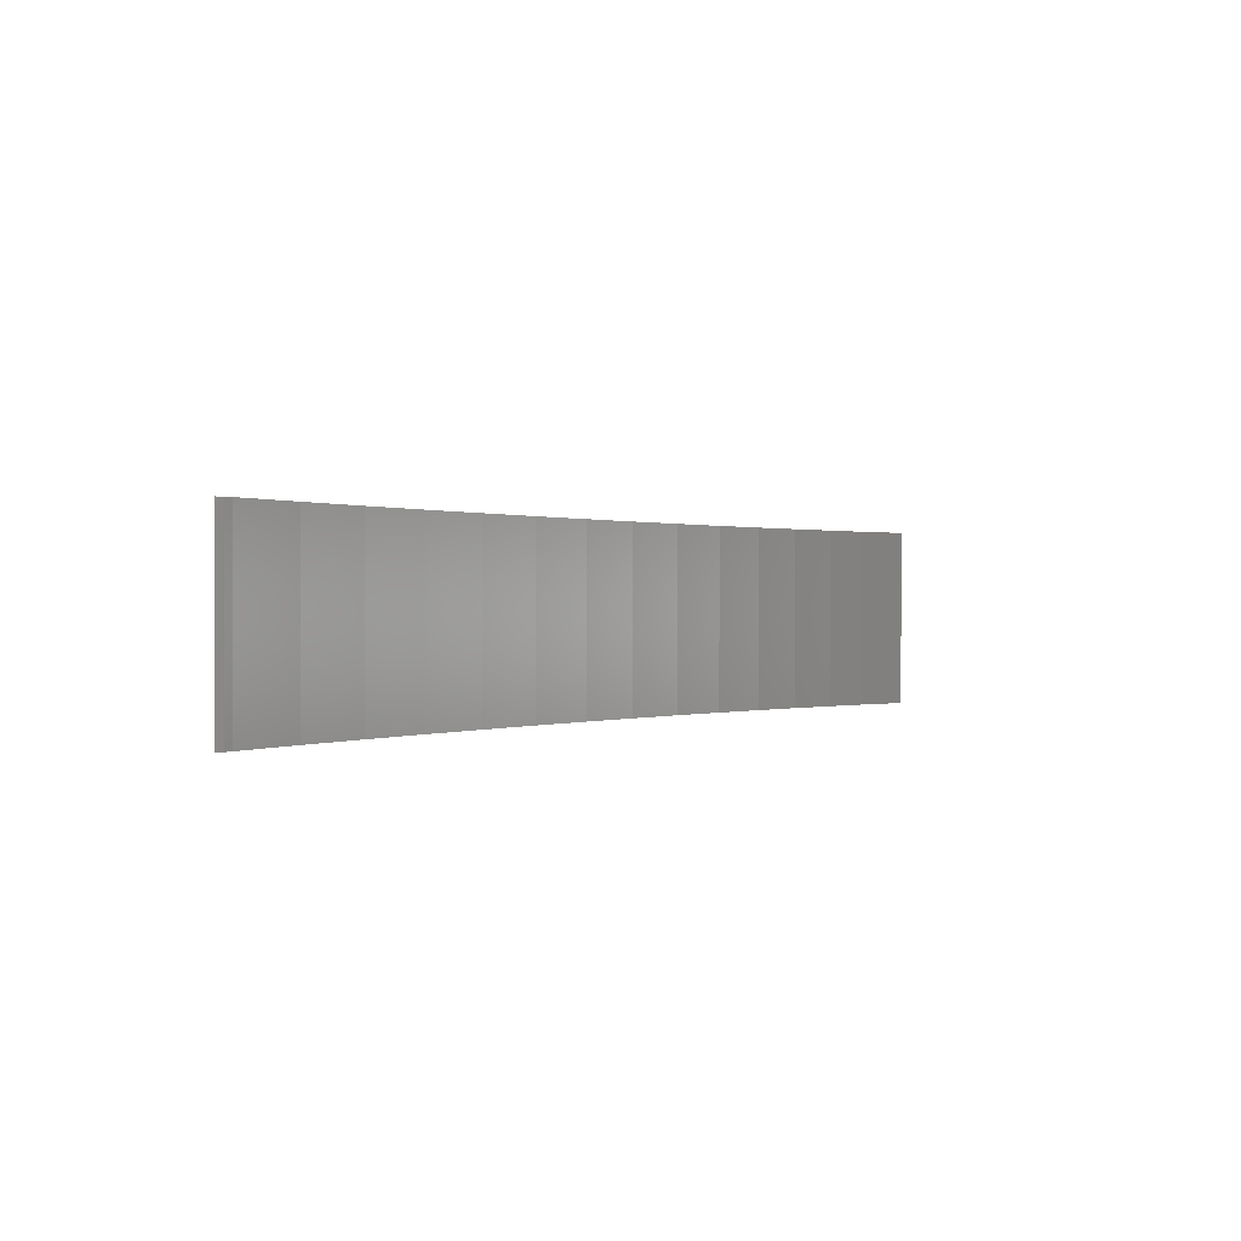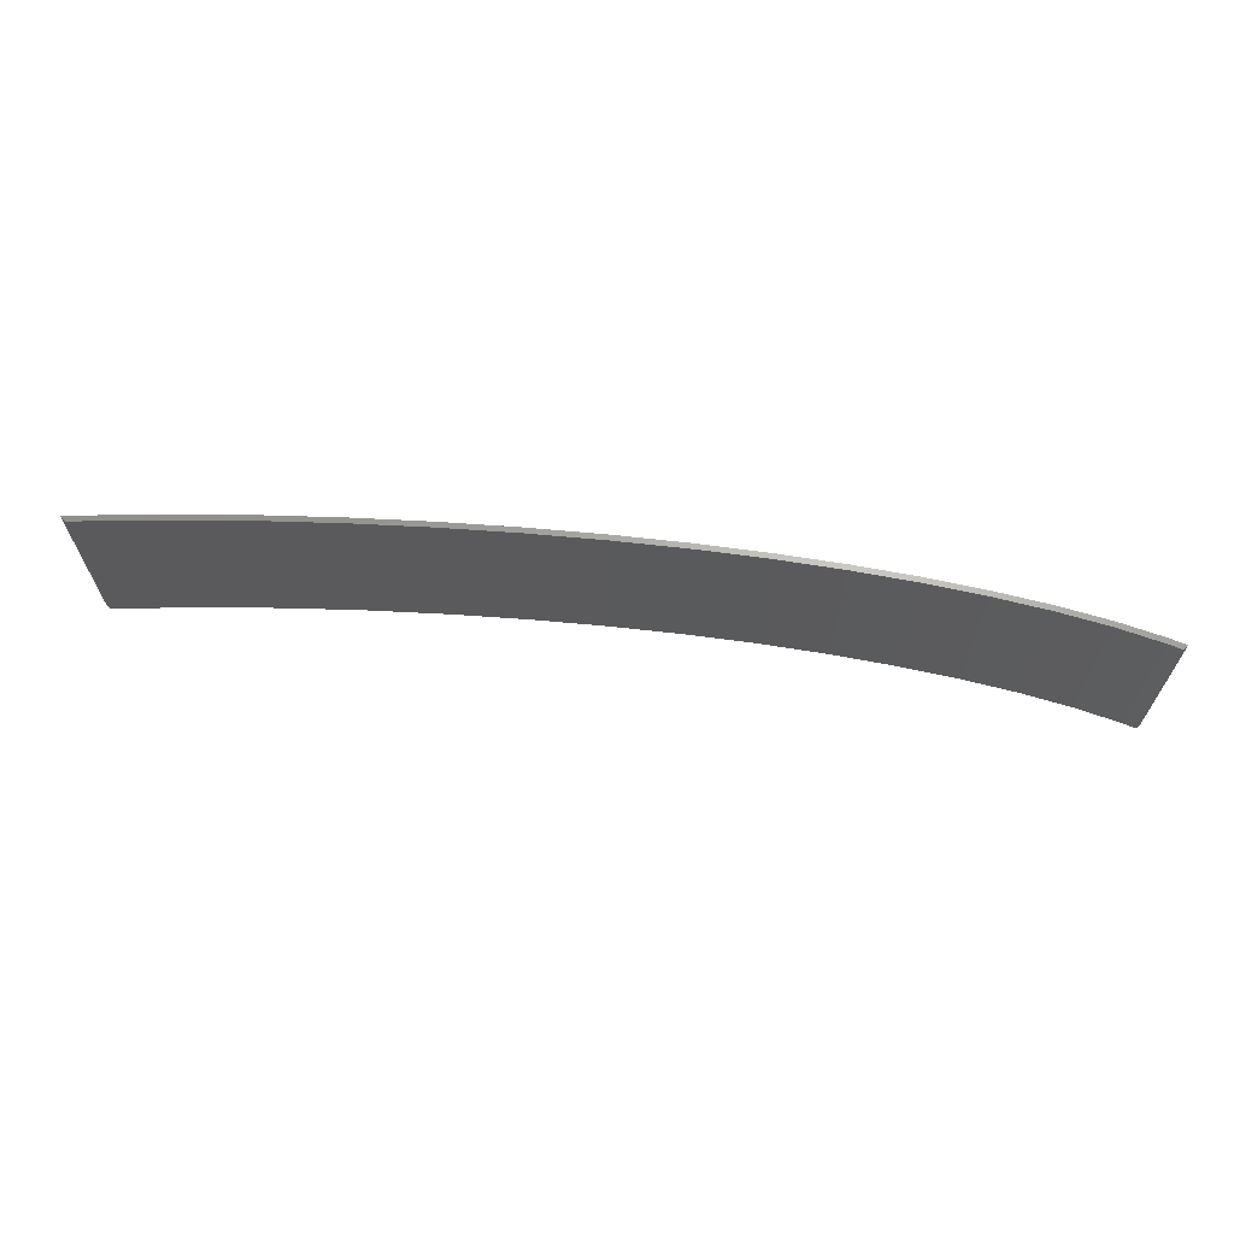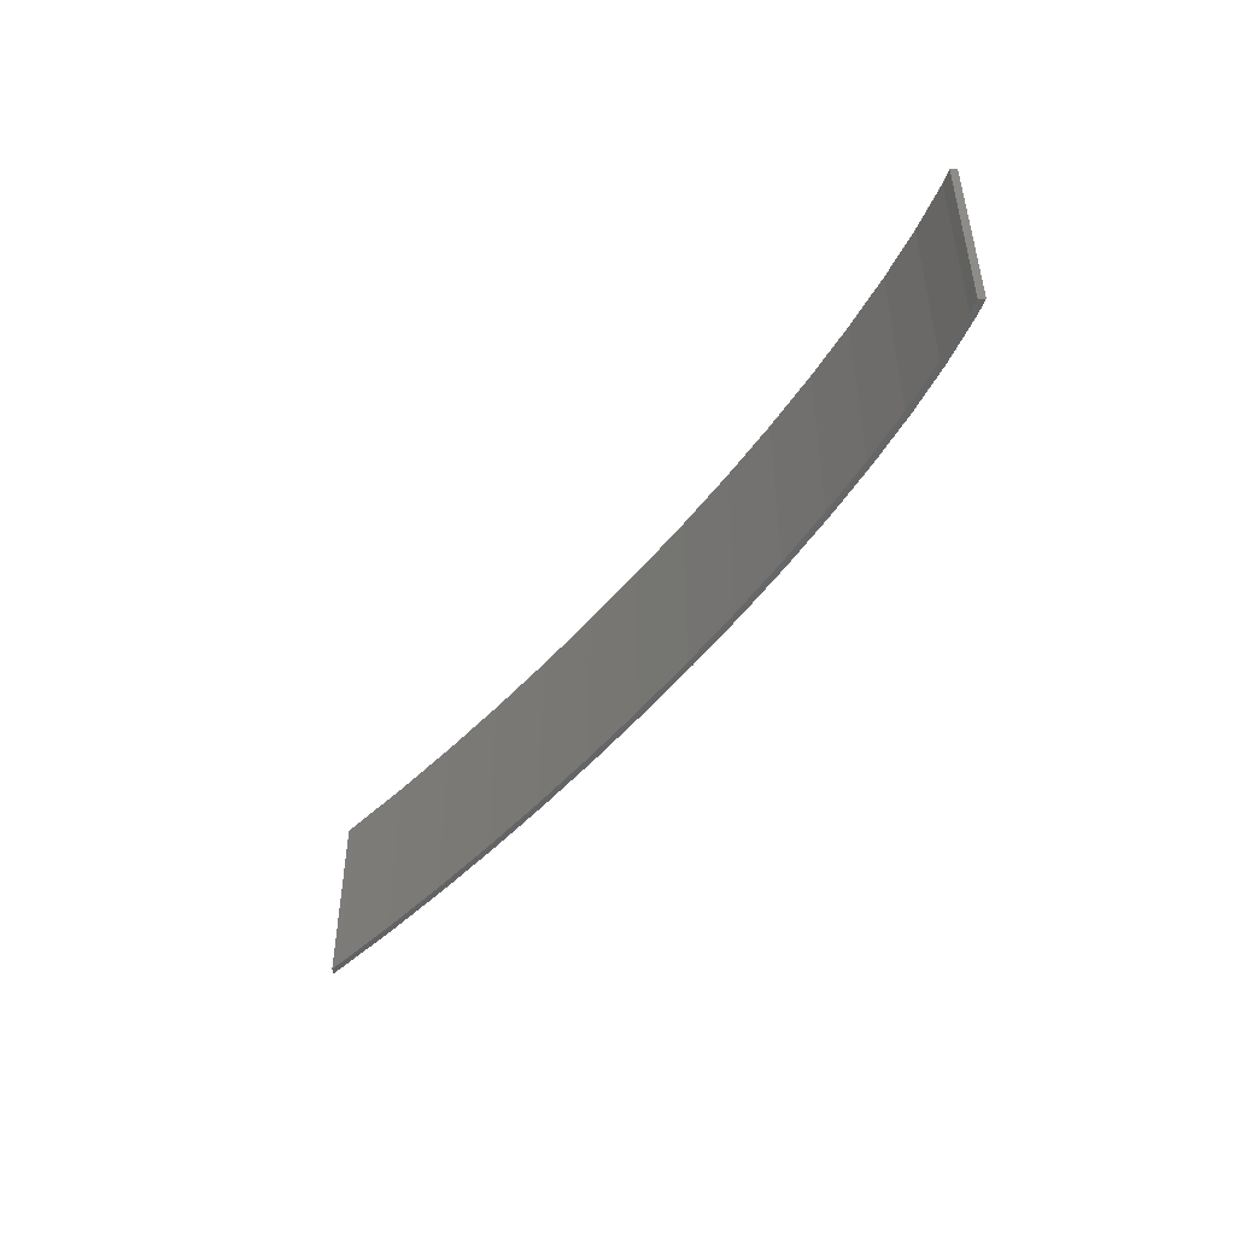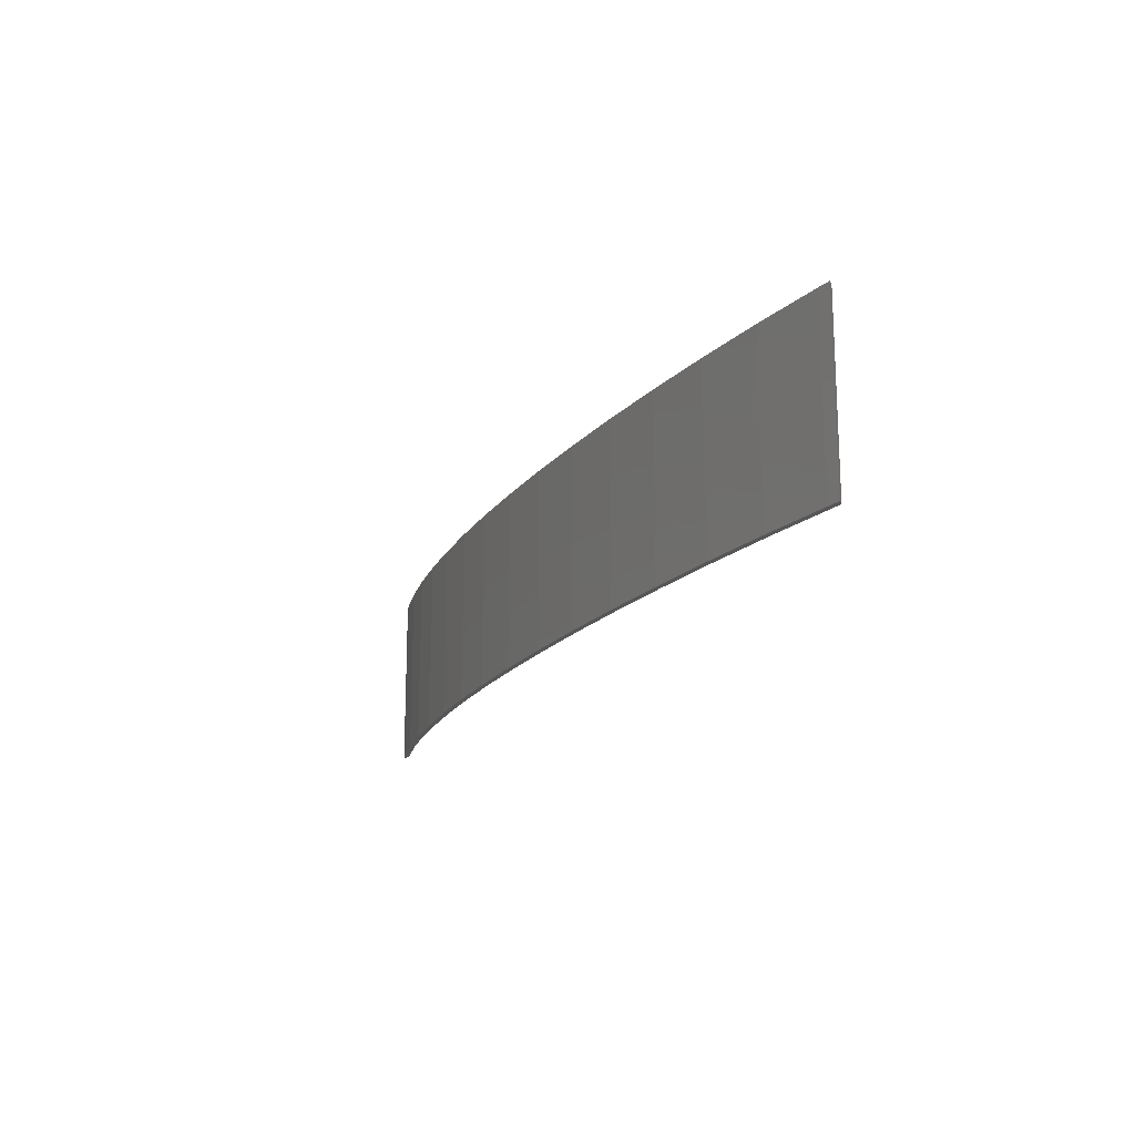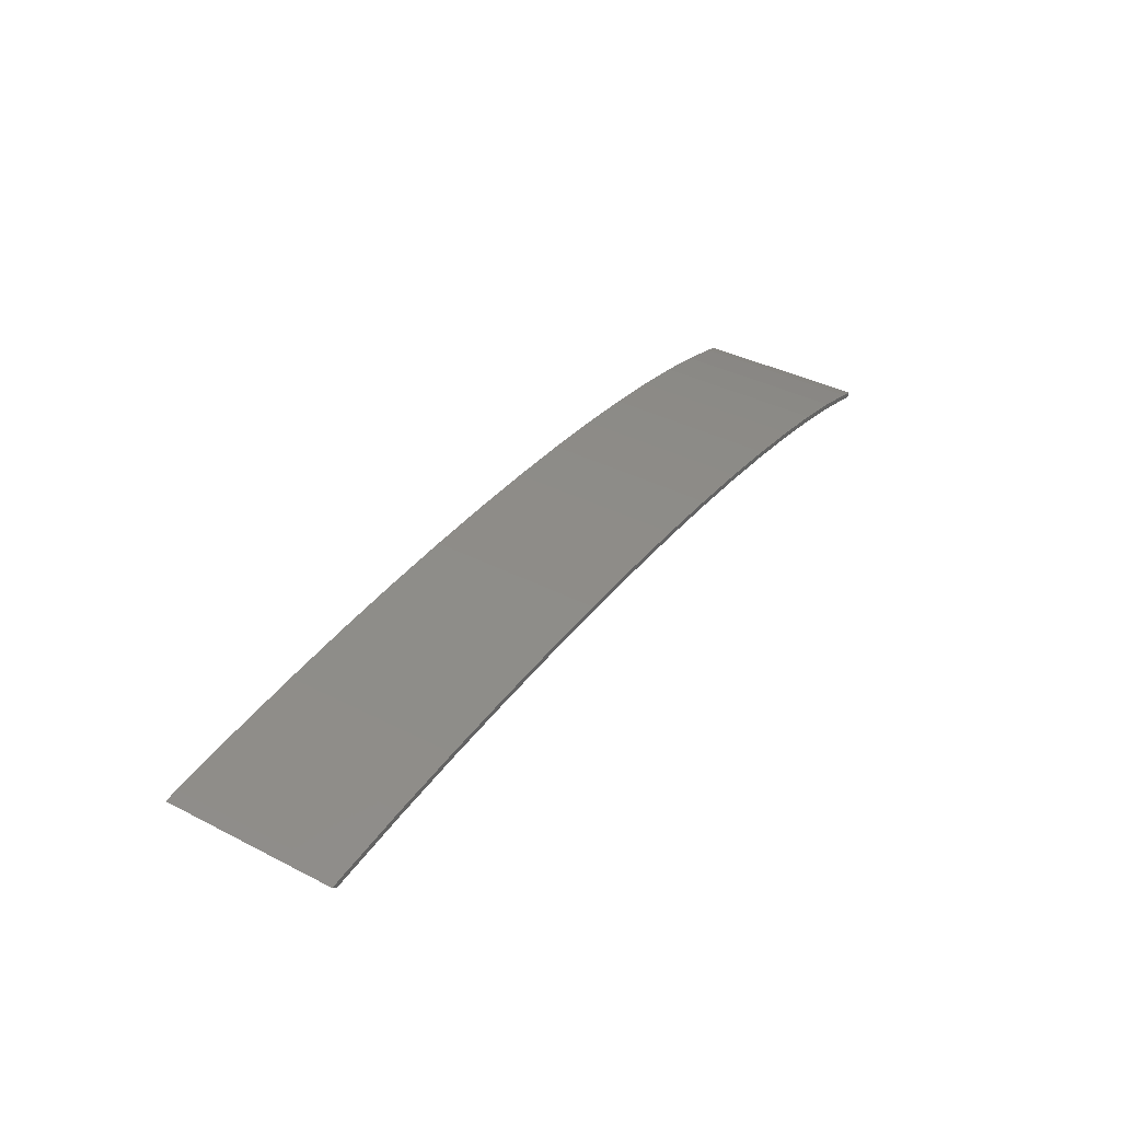
<metadata>
{"format":"stl","ext":"stl","renderer":"f3d","projection":"perspective","resolution":1024,"background":"white","views":[{"elev":0.4,"azim":-56.3,"up":"+Z"},{"elev":65.6,"azim":3.9,"up":"+Z"},{"elev":-47.1,"azim":52.1,"up":"+Z"},{"elev":-17.9,"azim":-117.3,"up":"+Z"},{"elev":38.6,"azim":-57.2,"up":"+Y"}]}
</metadata>
<code>
# stl→obj: 68 verts, 132 faces
v 27.81 37.35 -24
v 27.81 37.35 24
v 48.54 39.08 24
v 221.6 34.88 24
v 205 36.93 -24
v 205 36.93 24
v 187.5 38.6 -24
v 187.5 38.6 24
v 169.2 39.89 -24
v 169.2 39.89 24
v 89.96 41.05 -24
v 110.4 41.37 24
v 110.4 41.37 -24
v 130.5 41.28 24
v 130.5 41.28 -24
v 277 23.42 -24
v 277 23.42 24
v 281.1 22.01 -24
v 150.1 40.78 24
v 150.1 40.78 -24
v 24.03 36.92 24
v 264.9 26.79 -24
v 69.3 40.3 24
v 48.54 39.08 -24
v 69.3 40.3 -24
v 89.96 41.05 24
v 237.2 32.5 24
v 237.2 32.5 -24
v 221.6 34.88 -24
v 264.9 26.79 24
v 251.7 29.8 -24
v 251.7 29.8 24
v 281.1 22.01 24
v 24.03 36.92 -24
v 130.5 39.78 24
v 150.1 39.28 -24
v 150.1 39.28 24
v 130.5 39.78 -24
v 110.4 39.87 24
v 236.9 31.02 24
v 251.3 28.33 -24
v 251.3 28.33 24
v 264.6 25.33 -24
v 264.6 25.33 24
v 187.3 37.11 24
v 187.3 37.11 -24
v 204.8 35.44 -24
v 169.1 38.39 24
v 169.1 38.39 -24
v 276.5 21.99 -24
v 276.5 21.99 24
v 221.4 33.4 -24
v 204.8 35.44 24
v 279.9 20.83 24
v 279.9 20.83 -24
v 236.9 31.02 -24
v 221.4 33.4 24
v 25.38 35.57 -24
v 27.95 35.86 -24
v 27.95 35.86 24
v 48.64 37.58 -24
v 48.64 37.58 24
v 69.37 38.8 -24
v 90 39.56 -24
v 69.37 38.8 24
v 110.4 39.87 -24
v 90 39.56 24
v 25.38 35.57 24
f 1 2 3
f 4 5 6
f 7 8 6
f 8 9 10
f 11 12 13
f 14 15 13
f 16 17 18
f 19 20 15
f 10 20 19
f 2 1 21
f 22 17 16
f 23 24 3
f 20 10 9
f 25 23 26
f 9 8 7
f 6 5 7
f 15 14 19
f 27 28 29
f 13 12 14
f 12 11 26
f 30 31 32
f 17 33 18
f 17 22 30
f 32 28 27
f 5 4 29
f 1 34 21
f 29 4 27
f 3 24 1
f 31 30 22
f 24 23 25
f 26 11 25
f 28 32 31
f 35 36 37
f 38 35 39
f 40 41 42
f 43 44 42
f 45 46 47
f 48 49 46
f 50 51 44
f 37 36 49
f 52 53 47
f 54 51 55
f 51 50 55
f 42 41 43
f 44 43 50
f 47 53 45
f 41 40 56
f 57 52 56
f 58 59 60
f 56 40 57
f 61 60 59
f 62 61 63
f 64 65 63
f 66 67 64
f 39 66 38
f 36 35 38
f 60 68 58
f 60 61 62
f 64 67 65
f 67 66 39
f 53 52 57
f 49 48 37
f 46 45 48
f 63 65 62
f 7 5 47
f 27 4 57
f 27 57 40
f 30 42 44
f 30 32 42
f 5 52 47
f 52 5 29
f 32 27 40
f 6 8 45
f 6 45 53
f 8 10 48
f 20 9 49
f 4 53 57
f 56 52 29
f 10 37 48
f 10 19 37
f 8 48 45
f 9 46 49
f 9 7 46
f 20 49 36
f 56 29 28
f 4 6 53
f 7 47 46
f 11 13 66
f 23 62 65
f 23 3 62
f 3 60 62
f 3 2 60
f 2 21 68
f 2 68 60
f 58 68 21
f 15 20 36
f 15 36 38
f 13 15 38
f 13 38 66
f 26 23 65
f 11 66 64
f 34 58 21
f 25 11 64
f 25 64 63
f 24 25 63
f 24 63 61
f 1 24 61
f 1 61 59
f 34 1 58
f 1 59 58
f 50 43 22
f 17 30 44
f 51 17 44
f 51 33 17
f 33 51 54
f 54 18 33
f 43 31 22
f 43 41 31
f 41 56 28
f 41 28 31
f 18 54 55
f 32 40 42
f 50 22 16
f 55 16 18
f 55 50 16
f 19 14 35
f 19 35 37
f 14 39 35
f 14 12 39
f 12 67 39
f 12 26 67
f 26 65 67

</code>
